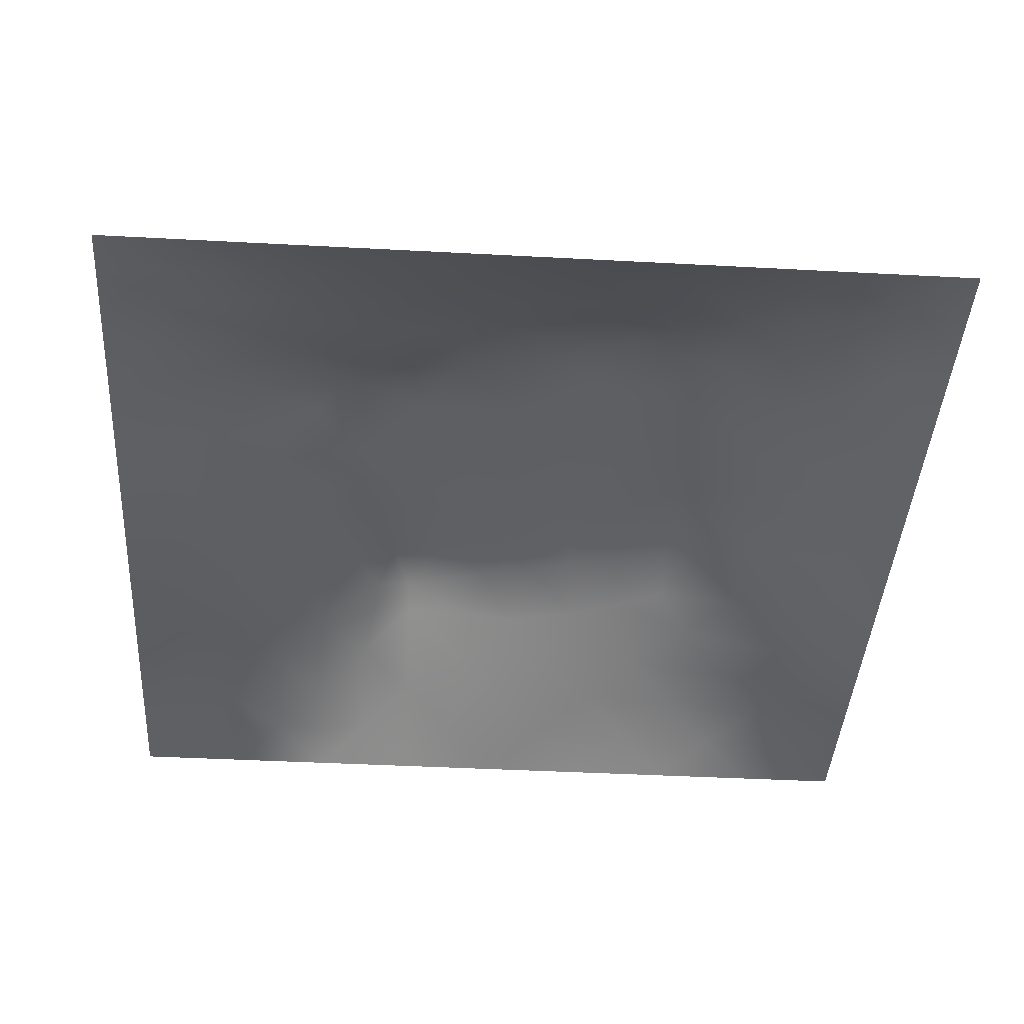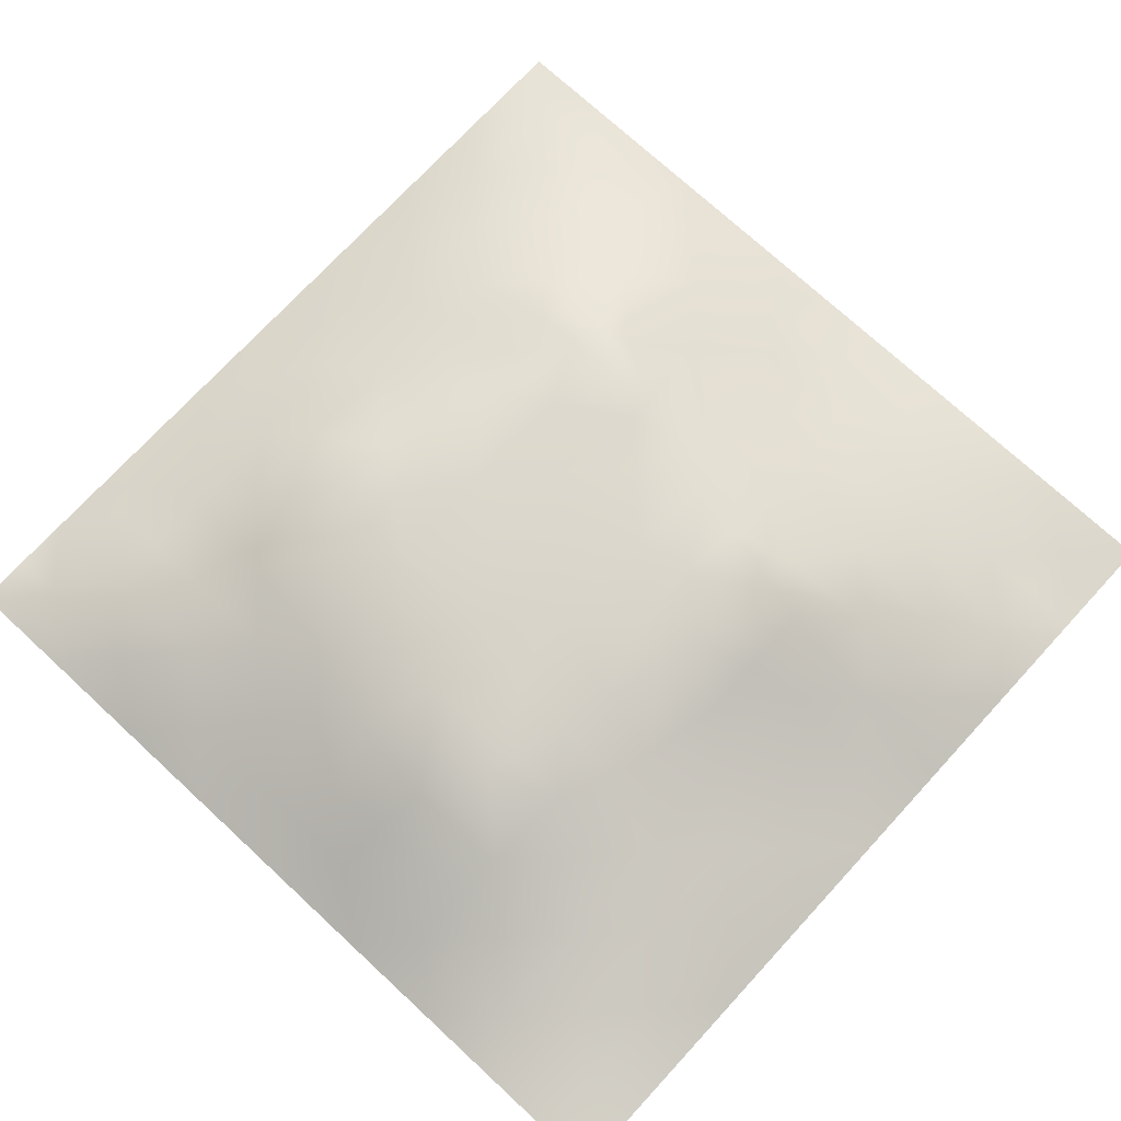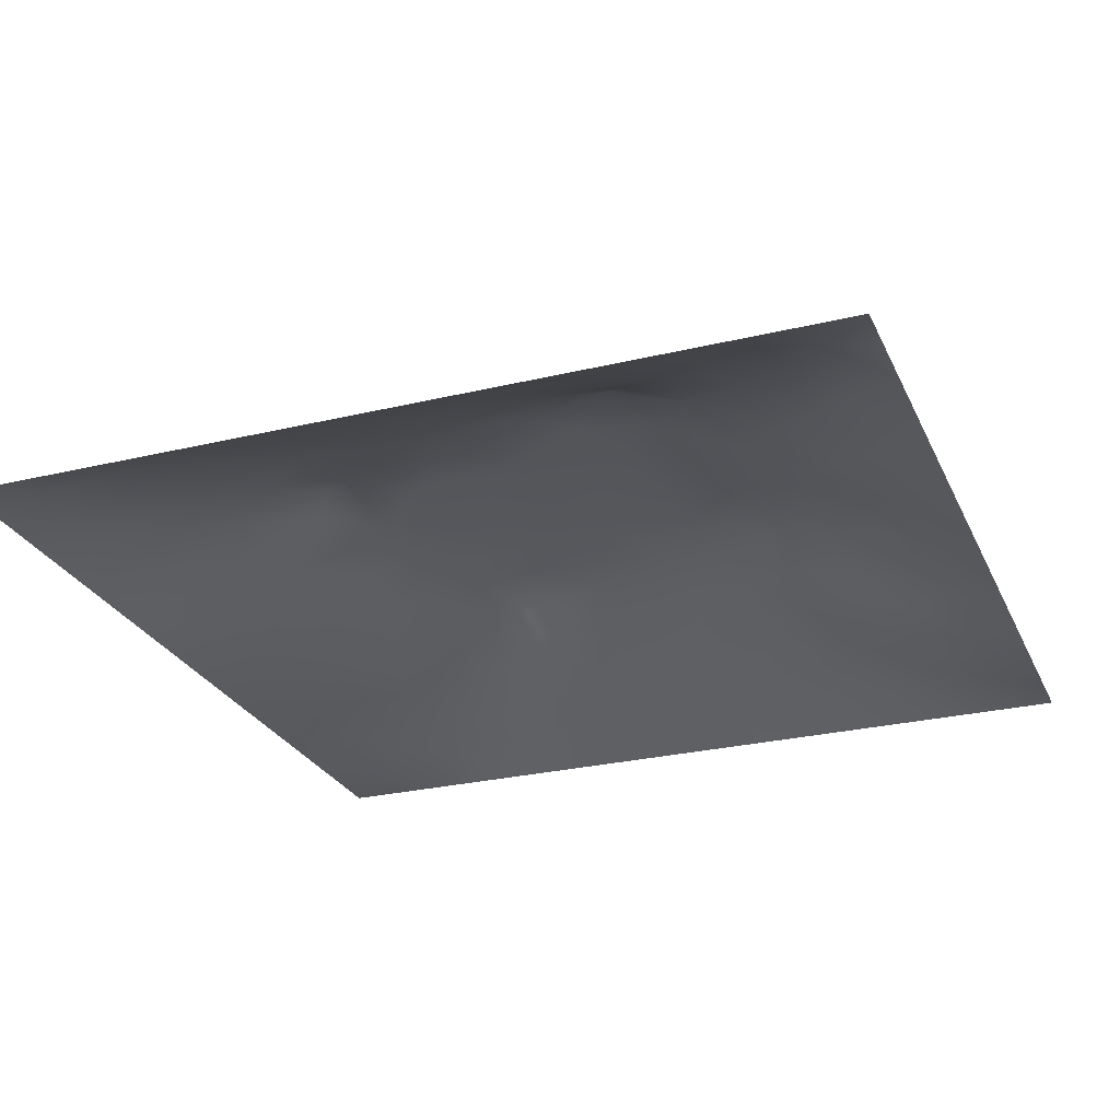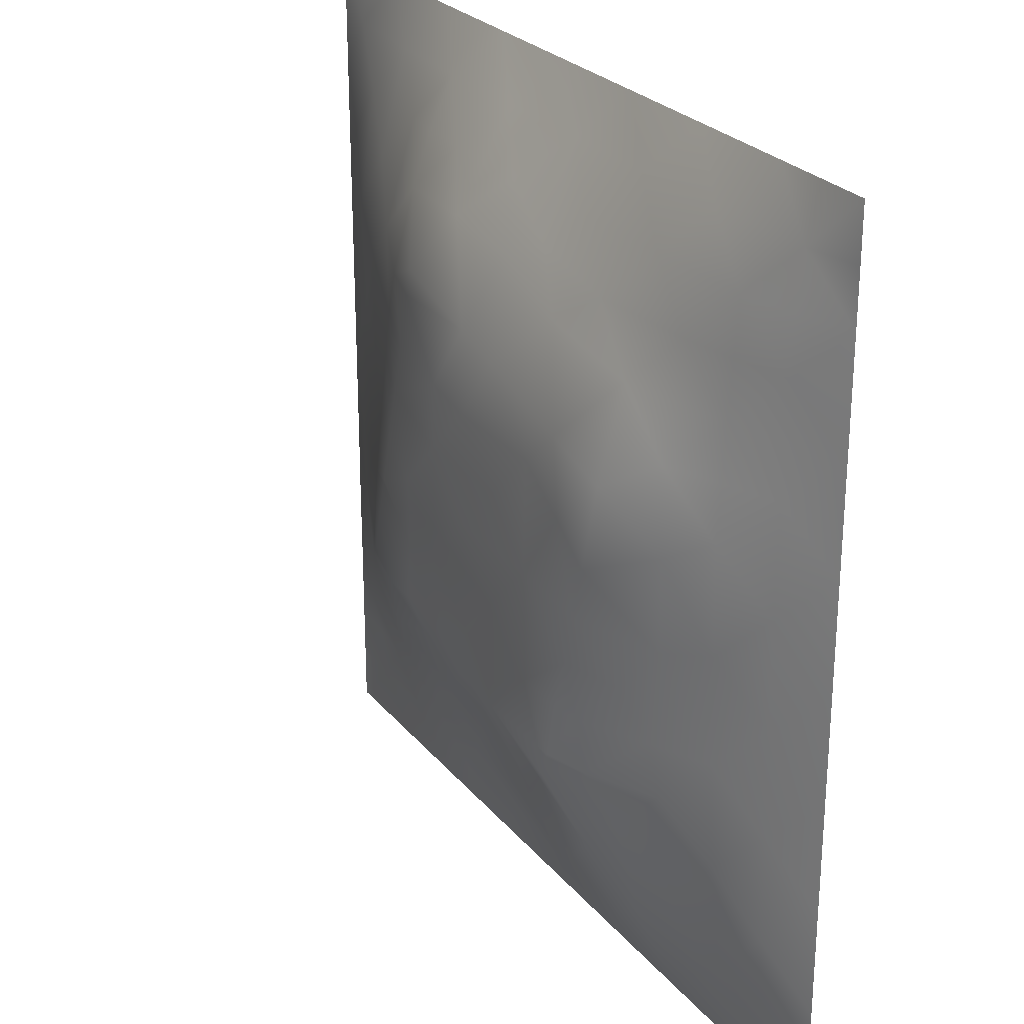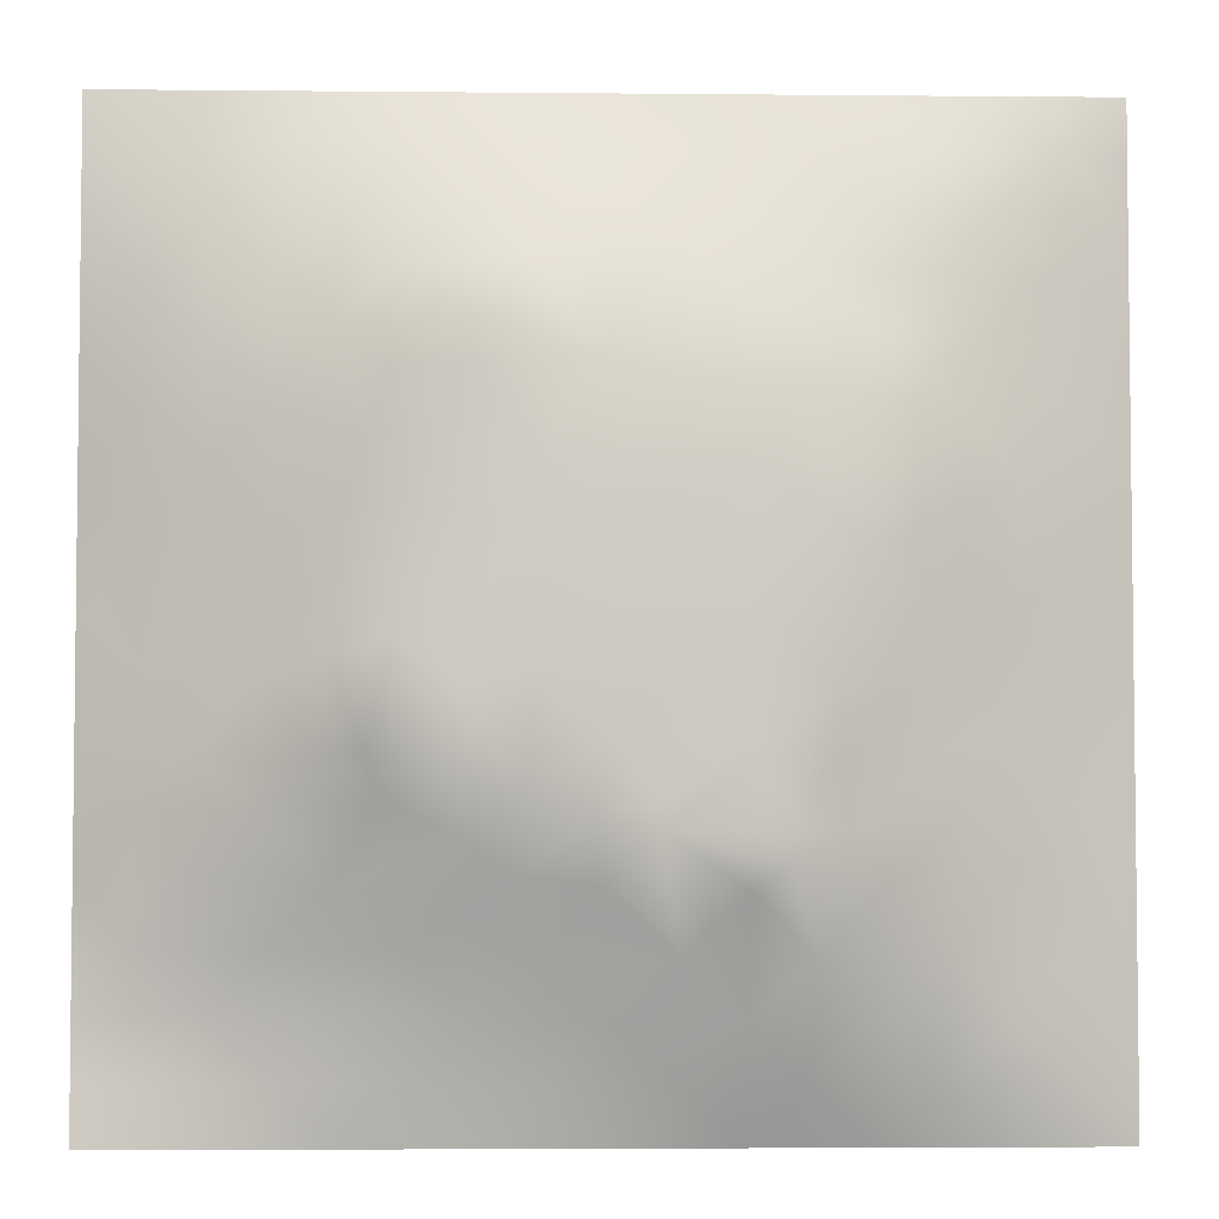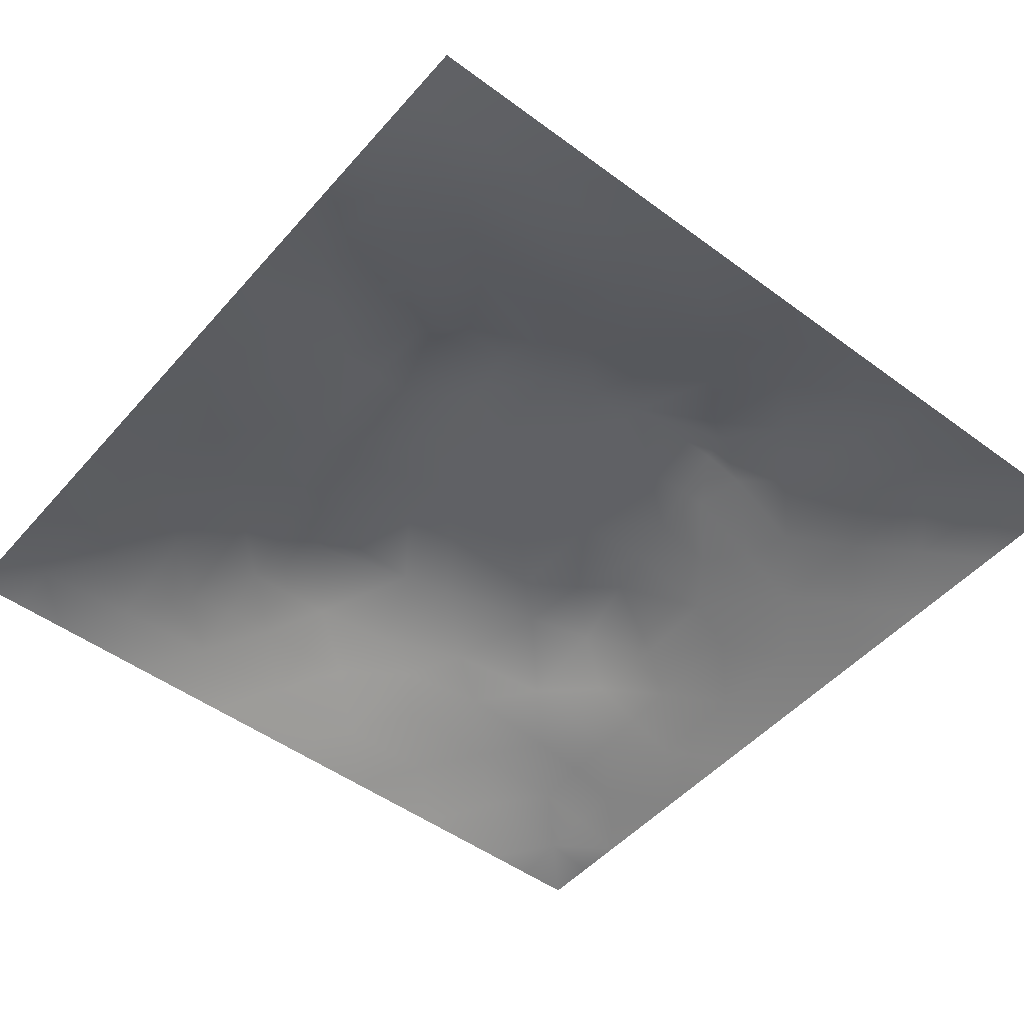
<metadata>
{"format":"obj","ext":"obj","renderer":"f3d","projection":"perspective","resolution":1024,"background":"white","views":[{"elev":-41.9,"azim":86.3,"up":"+Z"},{"elev":73.5,"azim":-137.3,"up":"+Z"},{"elev":-26.6,"azim":110.7,"up":"+Z"},{"elev":26.2,"azim":59.8,"up":"+Y"},{"elev":-4.1,"azim":-1.8,"up":"+Y"},{"elev":-49.3,"azim":-39.3,"up":"+Z"}]}
</metadata>
<code>
v -0 0 -0
v 1 0 -0
v -0 1 0
v 1 1 0
v 0.5002 0.5004 0.126
v -0 0.5 0
v 0.5 1 0
v 1 0.5 0
v 0.5 -0 0
v 0.2456 0.7559 0.0792
v 0.7573 0.756 0.0863
v 0.2446 0.2462 0.07337
v 0.7542 0.2437 0.08194
v 0.75 0 0
v 0.25 0 0
v 1 0.75 0
v 1 0.25 0
v 0.25 1 0
v 0.75 1 0
v 0 0.25 0
v 0 0.75 -0
v 0.3632 0.2179 0.07243
v 0.633 0.7786 0.09332
v 0.7125 0.3583 0.1088
v 0.6793 0.6749 0.1199
v 0.8787 0.3737 0.05131
v 0.6261 0.1179 0.05775
v 0.6297 0.3695 0.1226
v 0.8771 0.1222 0.03179
v 0.3748 0.1251 0.0373
v 0.1247 0.1256 0.01405
v 0.4923 0.2457 0.09263
v 0.8821 0.6268 0.05978
v 0.6313 0.6305 0.1238
v 0.8796 0.8796 0.04095
v 0.374 0.8821 0.05829
v 0.2584 0.6027 0.0913
v 0.1229 0.8772 0.02941
v 0.1227 0.6261 0.04465
v 0.6266 0.8799 0.05277
v 0.1201 0.3741 0.0507
v 0.2492 0.1245 0.03198
v 0.8811 0.7528 0.05114
v 0.8783 0.2477 0.04491
v 0.2488 0.8791 0.04388
v 0.7531 0.8803 0.04918
v 0.1206 0.2488 0.04188
v 0.121 0.7521 0.04506
v 0.3001 0.7214 0.0995
v 0.3106 0.8825 0.05632
v 0.553 0.708 0.1199
v 0.8798 0.5004 0.05548
v 0.3688 0.7221 0.12
v 0.2414 0.4543 0.09705
v 0 0.375 0
v 0.5005 0.8836 0.06257
v 0.5007 0.631 0.1252
v 0.2404 0.3715 0.1024
v 0.1236 0.4999 0.0438
v 0.3699 0.5005 0.1236
v 0.6289 0.2413 0.1045
v 0.5006 0.1231 0.04509
v 0.4996 0.3702 0.1232
v 0 0.625 0
v 0 0.875 0
v 0 0.125 0
v 0.625 1 0
v 0.875 1 0
v 0.125 1 0
v 0.375 1 0
v 1 0.375 0
v 1 0.125 0
v 1 0.875 0
v 1 0.625 0
v 0.375 0 0
v 0.125 0 0
v 0.875 0 0
v 0.625 0 0
v 0.7522 0.1181 0.05244
v 0.6306 0.5002 0.1256
v 0.7207 0.4872 0.1199
v 0.05793 0.3121 0.02901
v 0.1822 0.4365 0.07346
v 0.1796 0.3094 0.07372
v 0.06129 0.4373 0.02295
v 0.6885 0.9409 0.02757
v 0.6916 0.8193 0.0751
v 0.5628 0.9396 0.0264
v 0.05951 0.6881 0.02649
v 0.1832 0.6905 0.06722
v 0.06165 0.5628 0.02212
v 0.1869 0.9395 0.02029
v 0.1844 0.8163 0.05168
v 0.06189 0.9381 0.009815
v 0.4354 0.5658 0.1261
v 0.8805 0.8163 0.04625
v 0.9375 0 -0
v 0.3093 0.8208 0.07792
v 0.4374 0.9413 0.03051
v 0.9414 0.8143 0.02662
v 0.8182 0.8177 0.06084
v 0.9393 0.9391 0.01526
v 0.9375 1 0
v 0.5657 0.5655 0.1264
v 0.7045 0.4255 0.1199
v 0.8287 0.5938 0.08582
v 0.8218 0.6918 0.08318
v 0.9415 0.5629 0.03115
v 0.4922 0.7239 0.1199
v 0.8809 0.6898 0.05436
v 0.4345 0.4354 0.126
v 0.1874 0.06232 0.01336
v 0.06272 0.06296 0.000523
v 0.1846 0.186 0.04226
v 0.3125 0.06188 0.01949
v 0.3107 0.1866 0.05475
v 0.4378 0.06337 0.01694
v 0.8136 0.0585 0.02604
v 0.9389 0.06105 0.01533
v 0.437 0.8829 0.06129
v 0.565 0.4351 0.1265
v 0.5259 0.8132 0.08752
v 0.5639 0.1814 0.07676
v 0.6907 0.1784 0.08056
v 0.5628 0.05963 0.02742
v 0.9395 0.3118 0.02479
v 0.8181 0.3088 0.07369
v 0.9399 0.4373 0.02761
v 0.312 0.9415 0.02885
v -0 0.0625 -0
v 0.8153 0.1831 0.0537
v 0.8064 0.3698 0.08021
v 0.6882 0.05766 0.03068
v 0.06233 0.1256 0.005281
v 0.9404 0.1863 0.0243
v 0.4371 0.1853 0.06477
v 0.06027 0.187 0.01906
v 0.0625 1 0
v 0.9414 0.6885 0.02943
v 0.6879 0.3643 0.1199
v 0.06059 0.8133 0.02022
v 0.8144 0.9417 0.02744
v 0.185 0.5635 0.06617
v 0.3596 0.3453 0.1199
v 0.3519 0.6574 0.1199
v 0.6628 0.266 0.1199
v 0.276 0.3671 0.1199
v 0.764 0.6529 0.1199
v 0.3771 0.754 0.1199
v 0.4856 0.3124 0.1199
v 0.5819 0.8379 0.07344
v 0.289 0.3275 0.1057
v 0.3358 0.5959 0.1199
v 0.7184 0.2936 0.1015
v 0.9411 0.8772 0.02394
v 0.4342 0.6413 0.1233
v 0.2775 0.662 0.09582
v 0.7366 0.5492 0.1199
v 0.6154 0.6917 0.1199
v 0.3035 0.4721 0.1199
v 0.4225 0.3289 0.1199
v 0.3595 0.2902 0.09906
v 0.5465 0.2964 0.1199
v 0.3195 0.5335 0.1199
v 0.4163 0.2526 0.09062
v 0.4242 0.8254 0.08741
v 0.8188 0.4816 0.07959
v 0.5455 0.3213 0.1206
v 0.3697 0.415 0.1226
v 0.7736 0.4226 0.09531
v 0.241 0.5158 0.09066
v 0.6708 0.2973 0.1199
v 0.6915 0.5875 0.1221
v 1 0.9375 0
f 129 99 70
f 112 31 113
f 170 132 167
f 26 167 132
f 58 152 147
f 114 12 47
f 101 35 46
f 129 36 99
f 66 130 113
f 152 12 162
f 11 25 148
f 120 99 36
f 115 112 15
f 140 28 172
f 114 137 31
f 76 112 113
f 84 47 12
f 15 112 76
f 115 15 75
f 45 92 93
f 62 117 125
f 125 27 62
f 22 30 136
f 38 93 92
f 23 87 151
f 165 22 136
f 147 54 58
f 83 58 54
f 57 95 104
f 116 30 22
f 42 112 115
f 9 125 117
f 140 105 28
f 155 100 73
f 129 70 18
f 24 170 105
f 165 162 22
f 114 31 42
f 150 165 32
f 37 153 157
f 164 153 37
f 146 163 61
f 104 80 34
f 41 58 83
f 32 165 136
f 161 144 162
f 51 159 23
f 156 109 53
f 78 125 9
f 121 80 5
f 154 24 172
f 147 144 169
f 44 126 26
f 122 109 51
f 162 165 161
f 123 163 32
f 60 169 111
f 63 121 111
f 63 161 150
f 25 159 34
f 81 170 167
f 30 115 117
f 84 152 58
f 51 109 57
f 34 159 51
f 11 148 107
f 5 104 95
f 85 55 41
f 82 137 47
f 29 119 135
f 72 135 119
f 84 12 152
f 84 58 41
f 47 137 114
f 59 85 83
f 55 82 41
f 20 137 82
f 20 66 137
f 55 20 82
f 59 91 85
f 21 141 65
f 6 85 91
f 94 138 3
f 41 82 84
f 172 163 146
f 149 49 53
f 92 18 69
f 94 69 138
f 59 83 143
f 167 106 158
f 171 143 83
f 106 167 52
f 157 90 37
f 166 120 36
f 38 92 94
f 81 167 158
f 98 166 36
f 164 171 160
f 45 10 98
f 156 145 153
f 162 12 22
f 116 22 12
f 50 45 98
f 50 98 36
f 160 54 147
f 129 50 36
f 26 128 52
f 23 11 87
f 140 172 24
f 122 166 109
f 47 84 82
f 48 38 141
f 65 94 3
f 169 60 160
f 56 88 99
f 7 99 88
f 164 160 60
f 64 91 89
f 173 34 80
f 93 38 48
f 23 25 11
f 93 10 45
f 48 90 93
f 25 23 159
f 59 39 91
f 143 39 59
f 64 89 21
f 89 91 39
f 6 91 64
f 63 111 161
f 135 44 29
f 6 55 85
f 154 127 132
f 155 102 35
f 143 90 39
f 102 155 73
f 75 117 115
f 53 145 156
f 62 123 136
f 111 169 161
f 172 146 154
f 123 32 136
f 133 27 78
f 150 161 165
f 65 141 94
f 142 46 35
f 37 90 143
f 37 143 171
f 163 168 150
f 157 10 90
f 49 98 10
f 49 10 157
f 145 157 153
f 34 51 57
f 119 29 118
f 145 49 157
f 105 170 81
f 135 72 17
f 156 57 109
f 53 49 145
f 149 166 98
f 149 98 49
f 38 94 141
f 5 95 111
f 95 57 156
f 163 150 32
f 60 111 95
f 129 92 45
f 168 121 63
f 129 18 92
f 34 57 104
f 168 63 150
f 9 117 75
f 79 13 124
f 144 152 162
f 95 156 153
f 87 46 40
f 88 151 40
f 83 54 171
f 96 43 100
f 37 171 164
f 77 119 118
f 134 66 113
f 122 23 151
f 169 144 161
f 40 46 86
f 90 48 39
f 112 42 31
f 133 14 79
f 118 79 14
f 167 26 52
f 130 1 113
f 13 131 127
f 79 124 133
f 80 104 5
f 46 87 101
f 147 152 144
f 173 25 34
f 109 166 149
f 29 131 118
f 40 151 87
f 11 101 87
f 33 52 108
f 107 33 110
f 139 33 108
f 136 30 62
f 33 106 52
f 21 89 141
f 110 33 139
f 103 68 102
f 107 106 33
f 117 62 30
f 148 25 173
f 148 173 158
f 148 106 107
f 62 27 123
f 124 146 61
f 43 107 110
f 27 124 61
f 54 160 171
f 100 155 35
f 43 110 139
f 115 30 42
f 74 139 108
f 4 103 102
f 7 70 99
f 116 42 30
f 107 43 11
f 68 142 102
f 86 46 142
f 142 35 102
f 88 56 151
f 31 134 113
f 19 86 142
f 69 94 92
f 56 166 122
f 148 158 106
f 44 127 131
f 105 81 80
f 89 39 48
f 56 122 151
f 122 51 23
f 139 16 43
f 100 43 16
f 56 99 120
f 56 120 166
f 88 40 86
f 67 88 86
f 67 7 88
f 19 67 86
f 68 19 142
f 101 11 43
f 42 116 114
f 174 4 102
f 73 174 102
f 16 73 100
f 74 16 139
f 8 74 108
f 131 79 118
f 8 108 128
f 76 113 1
f 35 96 100
f 96 35 101
f 78 27 125
f 52 128 108
f 128 71 8
f 48 141 89
f 24 105 140
f 126 17 71
f 127 44 26
f 26 126 128
f 123 61 163
f 71 128 126
f 132 127 26
f 17 126 135
f 10 93 90
f 124 13 146
f 43 96 101
f 131 13 79
f 149 53 109
f 29 44 131
f 12 114 116
f 66 134 137
f 44 135 126
f 85 41 83
f 160 147 169
f 119 2 72
f 133 124 27
f 134 31 137
f 77 118 14
f 60 153 164
f 81 158 173
f 154 146 13
f 14 133 78
f 24 132 170
f 154 132 24
f 81 173 80
f 121 28 80
f 28 105 80
f 121 5 111
f 97 2 119
f 60 95 153
f 97 119 77
f 154 13 127
f 168 28 121
f 123 27 61
f 129 45 50
f 172 28 163
f 168 163 28

</code>
